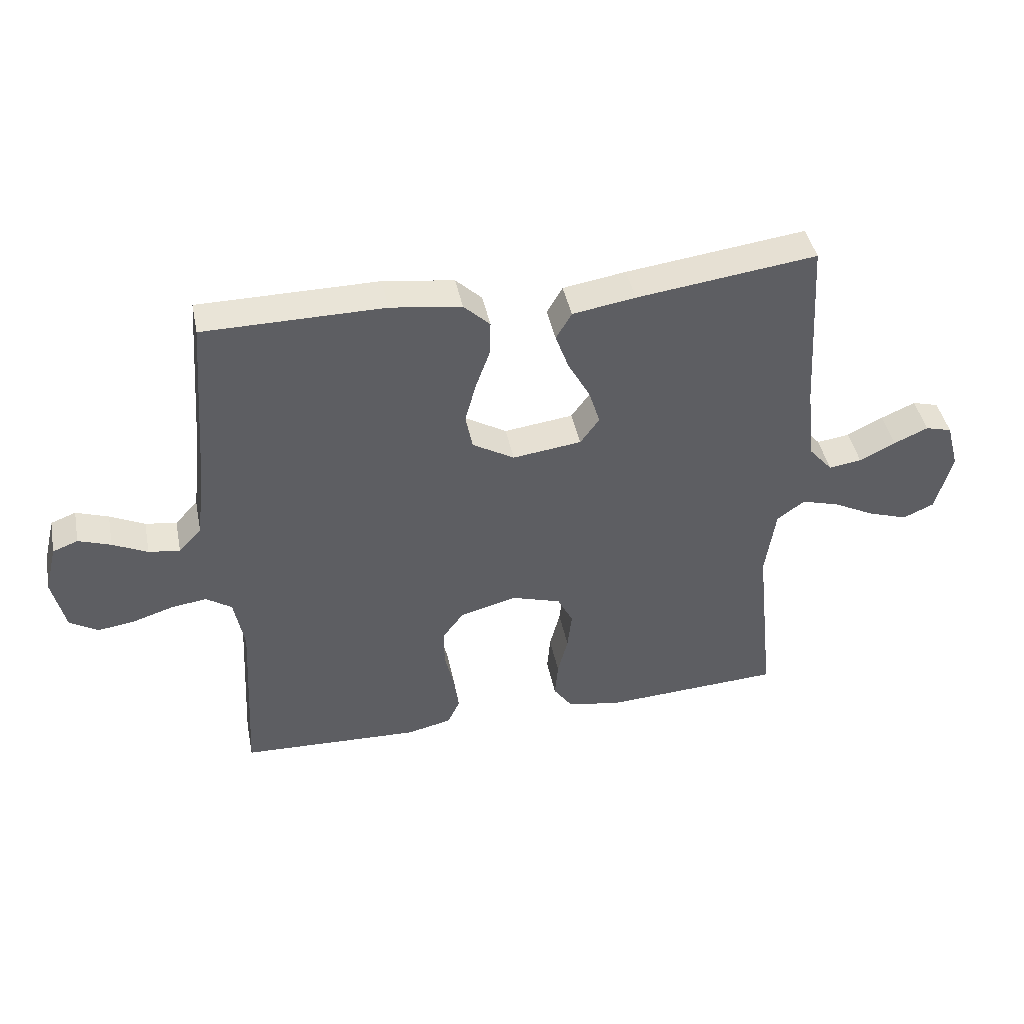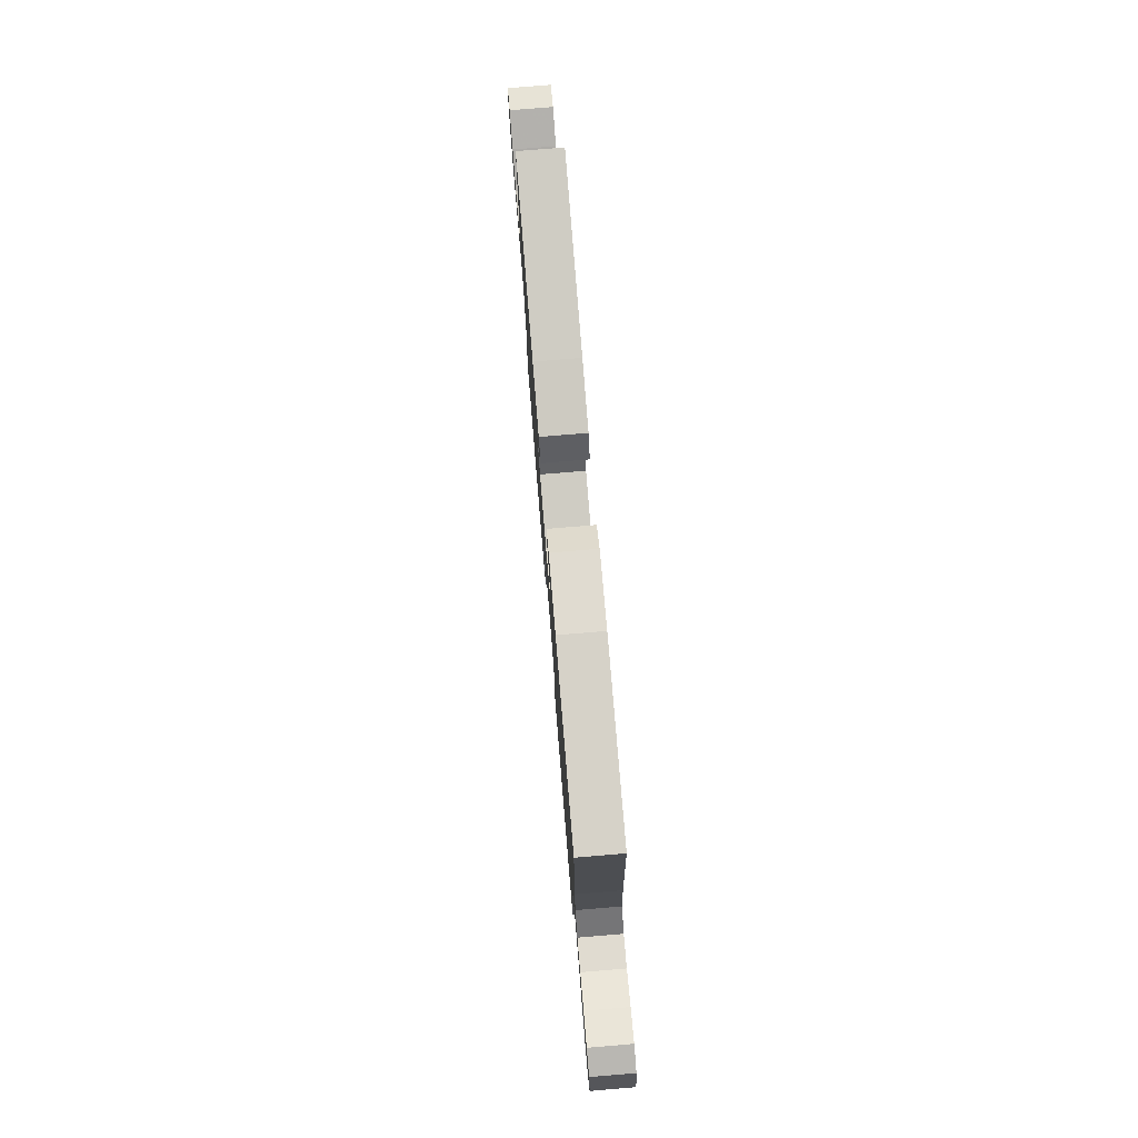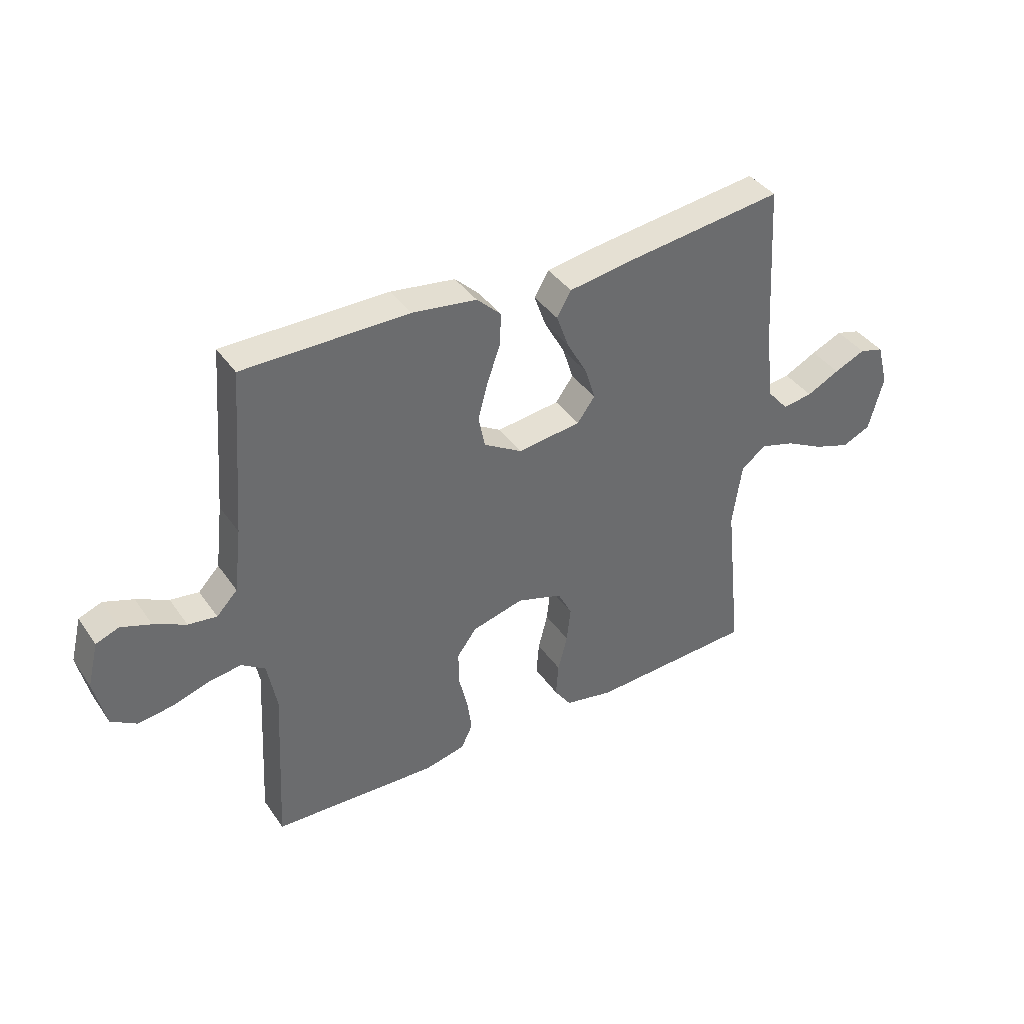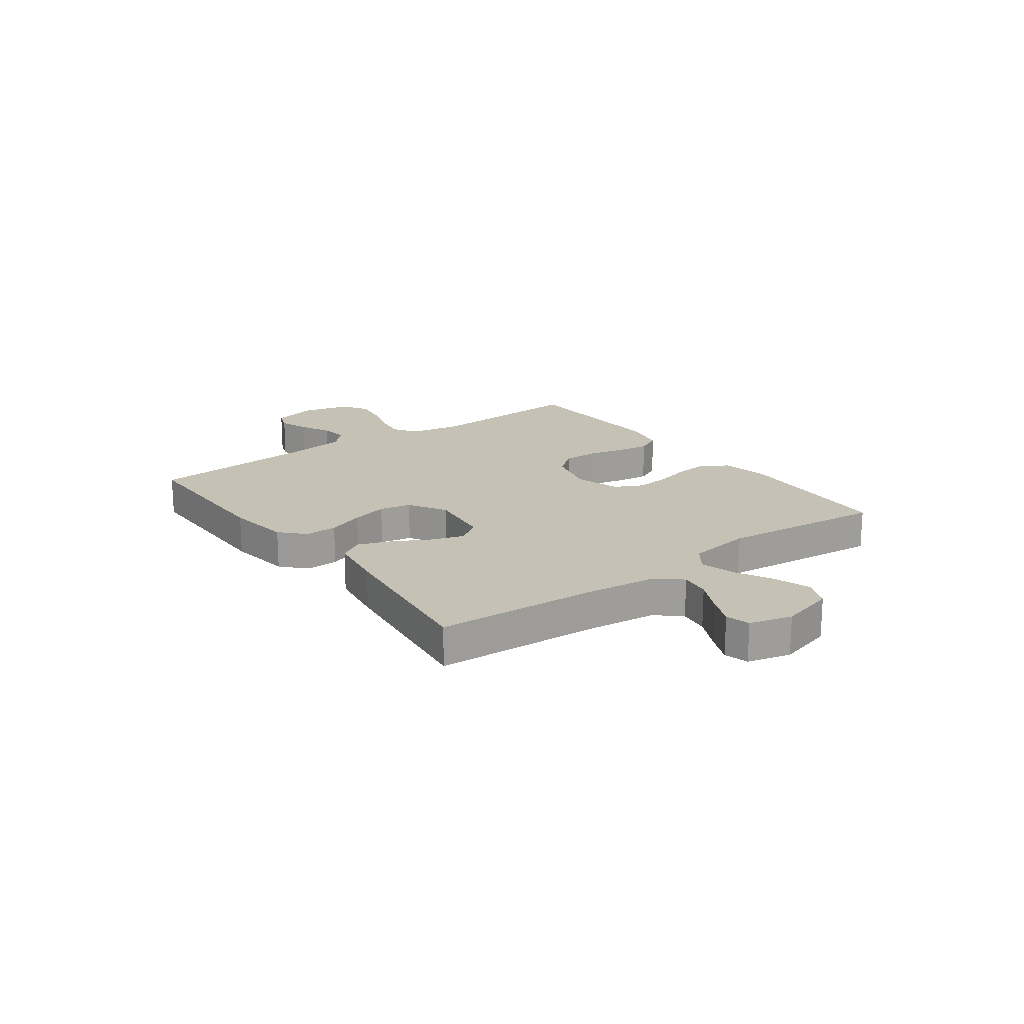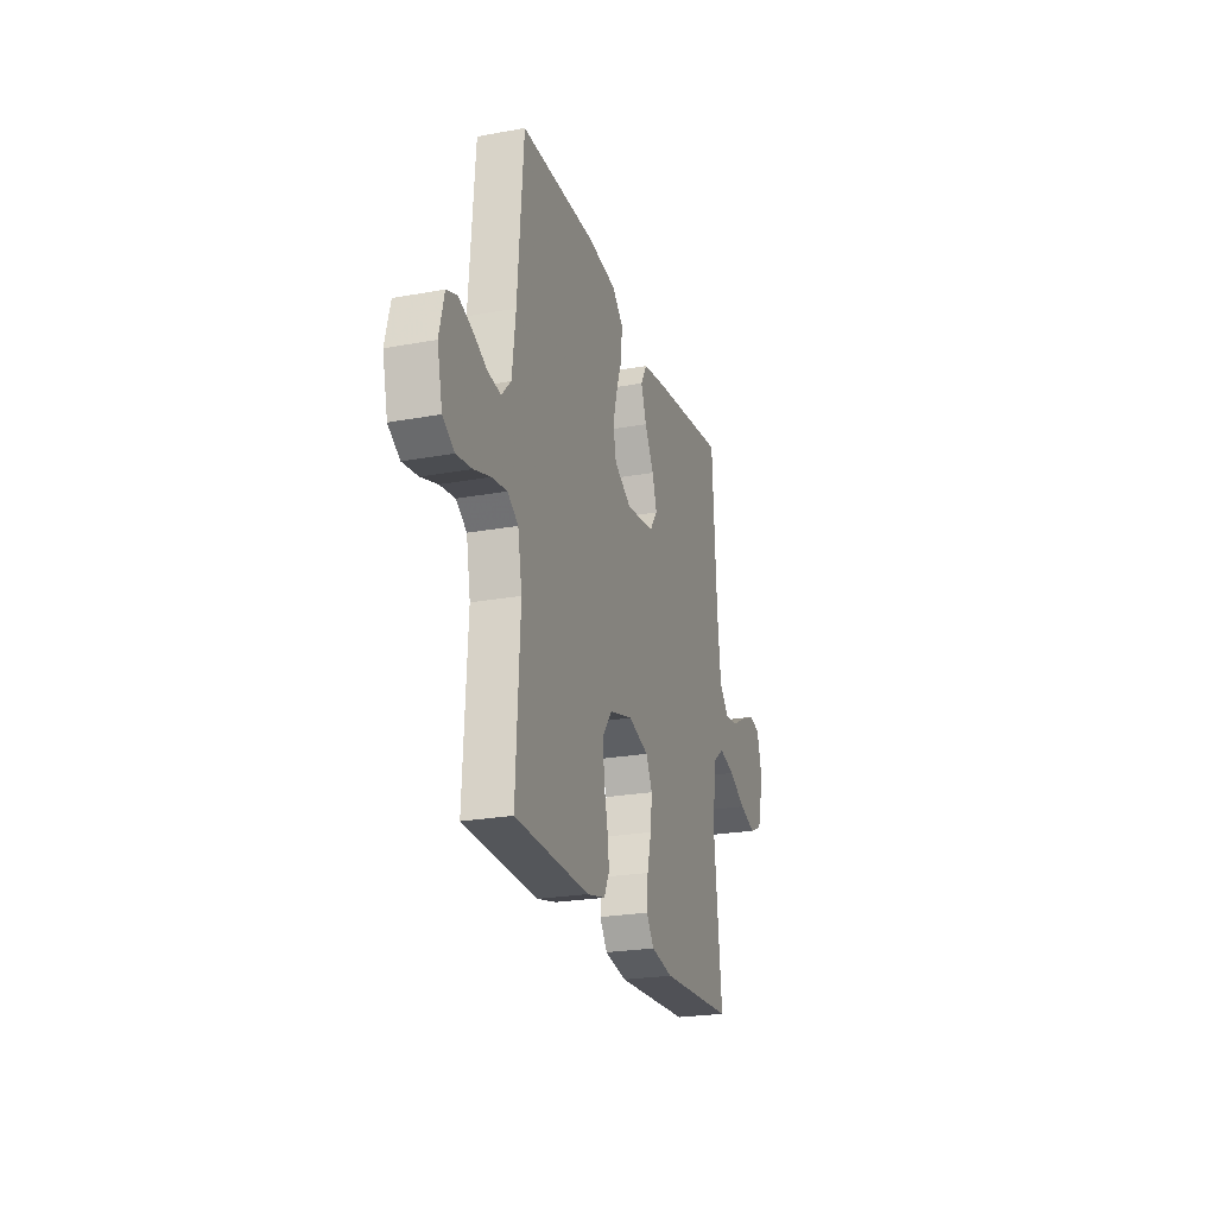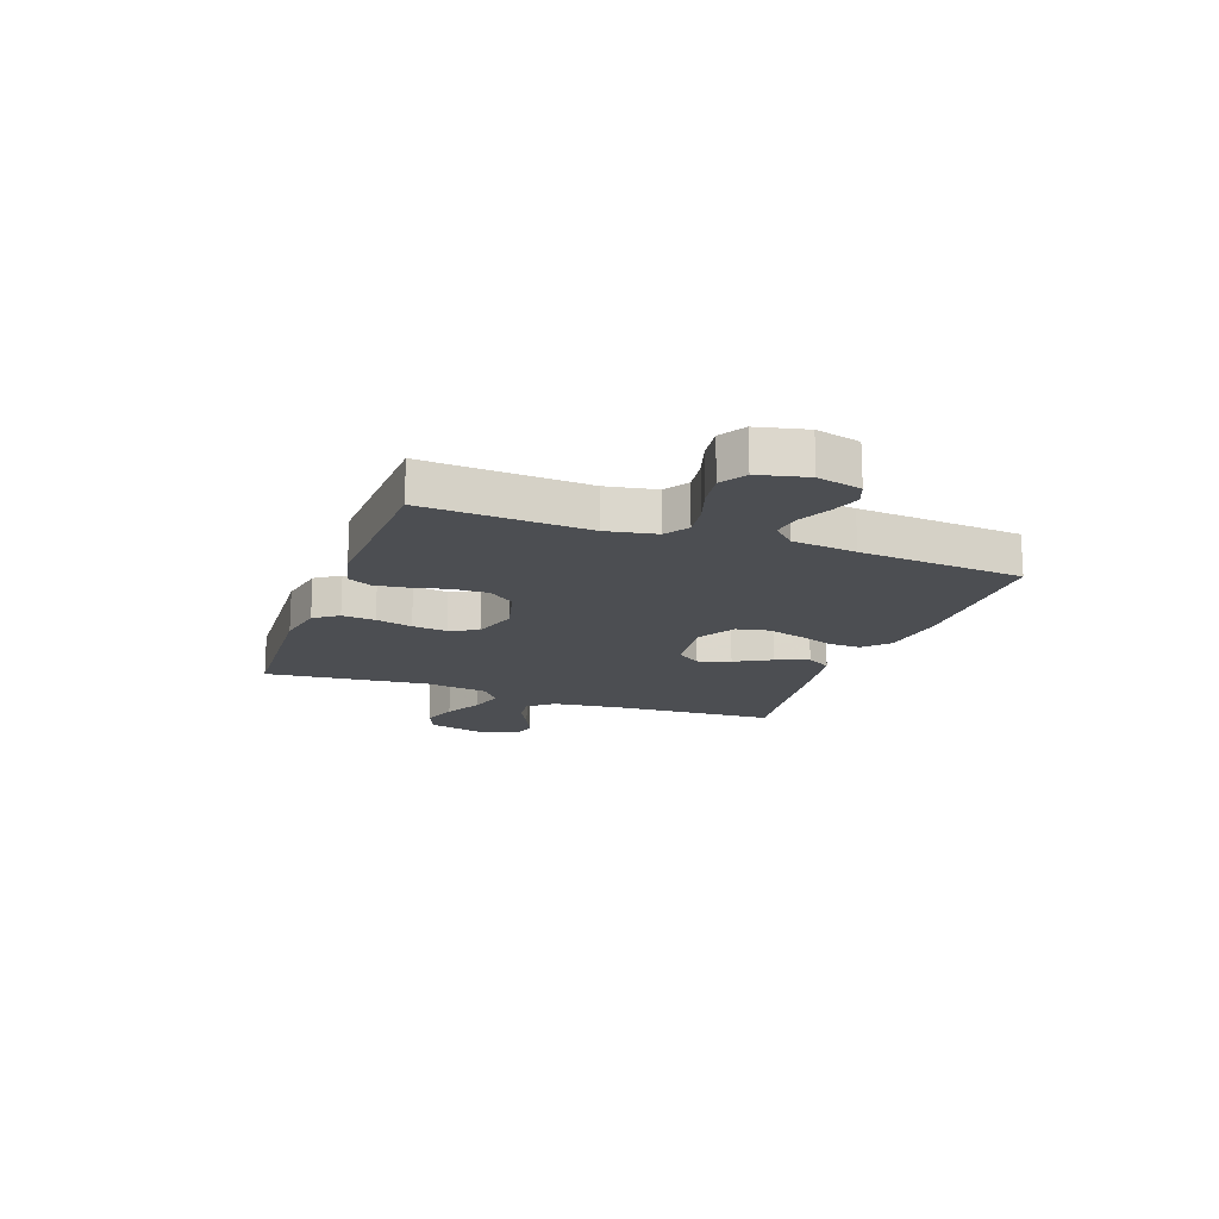
<metadata>
{"format":"obj","ext":"obj","renderer":"f3d","projection":"perspective","resolution":1024,"background":"white","views":[{"elev":43.3,"azim":-11.4,"up":"+Z"},{"elev":77.3,"azim":-94.7,"up":"+Z"},{"elev":39.2,"azim":-31.2,"up":"+Z"},{"elev":18.7,"azim":53.6,"up":"+Y"},{"elev":-23.7,"azim":-72.9,"up":"+Z"},{"elev":-16.5,"azim":-110.0,"up":"+Y"}]}
</metadata>
<code>
v 0.5 0.07 0.5
v 0.518 0.07 0.2
v 0.533 0.07 0.072
v 0.572 0.07 0.027
v 0.627 0.07 0.035
v 0.687 0.07 0.065
v 0.744 0.07 0.09
v 0.788 0.07 0.078
v 0.809 0.07 0
v 0.782 0.07 -0.101
v 0.73 0.07 -0.124
v 0.664 0.07 -0.102
v 0.594 0.07 -0.066
v 0.531 0.07 -0.048
v 0.485 0.07 -0.082
v 0.468 0.07 -0.2
v 0.5 0.07 -0.5
v 0.2 0.07 -0.517
v 0.111 0.07 -0.5
v 0.08 0.07 -0.456
v 0.085 0.07 -0.395
v 0.102 0.07 -0.328
v 0.109 0.07 -0.264
v 0.083 0.07 -0.213
v 0 0.07 -0.187
v -0.094 0.07 -0.212
v -0.13 0.07 -0.26
v -0.129 0.07 -0.323
v -0.113 0.07 -0.39
v -0.105 0.07 -0.45
v -0.126 0.07 -0.494
v -0.2 0.07 -0.511
v -0.5 0.07 -0.5
v -0.484 0.07 -0.2
v -0.501 0.07 -0.109
v -0.544 0.07 -0.08
v -0.605 0.07 -0.089
v -0.671 0.07 -0.11
v -0.733 0.07 -0.119
v -0.78 0.07 -0.09
v -0.801 0.07 0
v -0.781 0.07 0.081
v -0.739 0.07 0.097
v -0.685 0.07 0.078
v -0.627 0.07 0.05
v -0.575 0.07 0.043
v -0.537 0.07 0.083
v -0.523 0.07 0.2
v -0.5 0.07 0.5
v -0.2 0.07 0.502
v -0.082 0.07 0.486
v -0.038 0.07 0.444
v -0.04 0.07 0.385
v -0.064 0.07 0.318
v -0.082 0.07 0.251
v -0.07 0.07 0.193
v 0 0.07 0.152
v 0.115 0.07 0.167
v 0.147 0.07 0.211
v 0.128 0.07 0.271
v 0.091 0.07 0.338
v 0.069 0.07 0.399
v 0.095 0.07 0.444
v 0.2 0.07 0.461
v 0.5 0 0.5
v 0.518 0 0.2
v 0.533 0 0.072
v 0.572 0 0.027
v 0.627 0 0.035
v 0.687 0 0.065
v 0.744 0 0.09
v 0.788 0 0.078
v 0.809 0 0
v 0.782 0 -0.101
v 0.73 0 -0.124
v 0.664 0 -0.102
v 0.594 0 -0.066
v 0.531 0 -0.048
v 0.485 0 -0.082
v 0.468 0 -0.2
v 0.5 0 -0.5
v 0.2 0 -0.517
v 0.111 0 -0.5
v 0.08 0 -0.456
v 0.085 0 -0.395
v 0.102 0 -0.328
v 0.109 0 -0.264
v 0.083 0 -0.213
v 0 0 -0.187
v -0.094 0 -0.212
v -0.13 0 -0.26
v -0.129 0 -0.323
v -0.113 0 -0.39
v -0.105 0 -0.45
v -0.126 0 -0.494
v -0.2 0 -0.511
v -0.5 0 -0.5
v -0.484 0 -0.2
v -0.501 0 -0.109
v -0.544 0 -0.08
v -0.605 0 -0.089
v -0.671 0 -0.11
v -0.733 0 -0.119
v -0.78 0 -0.09
v -0.801 0 0
v -0.781 0 0.081
v -0.739 0 0.097
v -0.685 0 0.078
v -0.627 0 0.05
v -0.575 0 0.043
v -0.537 0 0.083
v -0.523 0 0.2
v -0.5 0 0.5
v -0.2 0 0.502
v -0.082 0 0.486
v -0.038 0 0.444
v -0.04 0 0.385
v -0.064 0 0.318
v -0.082 0 0.251
v -0.07 0 0.193
v 0 0 0.152
v 0.115 0 0.167
v 0.147 0 0.211
v 0.128 0 0.271
v 0.091 0 0.338
v 0.069 0 0.399
v 0.095 0 0.444
v 0.2 0 0.461
f 64 1 2
f 63 64 2
f 62 63 2
f 61 62 2
f 60 61 2
f 59 60 2 3
f 58 59 3 4
f 57 58 4
f 52 53 54
f 51 52 54
f 50 51 54
f 49 50 54
f 48 49 54
f 47 48 54 55
f 46 47 55 56
f 43 44 45
f 42 43 45
f 41 42 45
f 40 41 45
f 39 40 45
f 38 39 45
f 37 38 45
f 36 37 45 46
f 46 56 57
f 36 46 57
f 35 36 57
f 32 33 34
f 31 32 34
f 30 31 34
f 29 30 34
f 28 29 34
f 27 28 34 35
f 20 21 22
f 19 20 22
f 18 19 22
f 17 18 22
f 16 17 22
f 15 16 22 23
f 14 15 23 24
f 11 12 13
f 10 11 13
f 9 10 13
f 8 9 13
f 7 8 13
f 6 7 13
f 5 6 13
f 4 5 13 14
f 14 24 25
f 4 14 25
f 57 4 25
f 26 27 35 57
f 25 26 57
f 66 65 128
f 66 128 127
f 66 127 126
f 66 126 125
f 66 125 124
f 67 66 124 123
f 68 67 123 122
f 68 122 121
f 118 117 116
f 118 116 115
f 118 115 114
f 118 114 113
f 118 113 112
f 119 118 112 111
f 120 119 111 110
f 109 108 107
f 109 107 106
f 109 106 105
f 109 105 104
f 109 104 103
f 109 103 102
f 109 102 101
f 110 109 101 100
f 121 120 110
f 121 110 100
f 121 100 99
f 98 97 96
f 98 96 95
f 98 95 94
f 98 94 93
f 98 93 92
f 99 98 92 91
f 86 85 84
f 86 84 83
f 86 83 82
f 86 82 81
f 86 81 80
f 87 86 80 79
f 88 87 79 78
f 77 76 75
f 77 75 74
f 77 74 73
f 77 73 72
f 77 72 71
f 77 71 70
f 77 70 69
f 78 77 69 68
f 89 88 78
f 89 78 68
f 89 68 121
f 121 99 91 90
f 121 90 89
f 1 65 66 2
f 2 66 67 3
f 3 67 68 4
f 4 68 69 5
f 5 69 70 6
f 6 70 71 7
f 7 71 72 8
f 8 72 73 9
f 9 73 74 10
f 10 74 75 11
f 11 75 76 12
f 12 76 77 13
f 13 77 78 14
f 14 78 79 15
f 15 79 80 16
f 16 80 81 17
f 17 81 82 18
f 18 82 83 19
f 19 83 84 20
f 20 84 85 21
f 21 85 86 22
f 22 86 87 23
f 23 87 88 24
f 24 88 89 25
f 25 89 90 26
f 26 90 91 27
f 27 91 92 28
f 28 92 93 29
f 29 93 94 30
f 30 94 95 31
f 31 95 96 32
f 32 96 97 33
f 33 97 98 34
f 34 98 99 35
f 35 99 100 36
f 36 100 101 37
f 37 101 102 38
f 38 102 103 39
f 39 103 104 40
f 40 104 105 41
f 41 105 106 42
f 42 106 107 43
f 43 107 108 44
f 44 108 109 45
f 45 109 110 46
f 46 110 111 47
f 47 111 112 48
f 48 112 113 49
f 49 113 114 50
f 50 114 115 51
f 51 115 116 52
f 52 116 117 53
f 53 117 118 54
f 54 118 119 55
f 55 119 120 56
f 56 120 121 57
f 57 121 122 58
f 58 122 123 59
f 59 123 124 60
f 60 124 125 61
f 61 125 126 62
f 62 126 127 63
f 63 127 128 64
f 64 128 65 1

</code>
